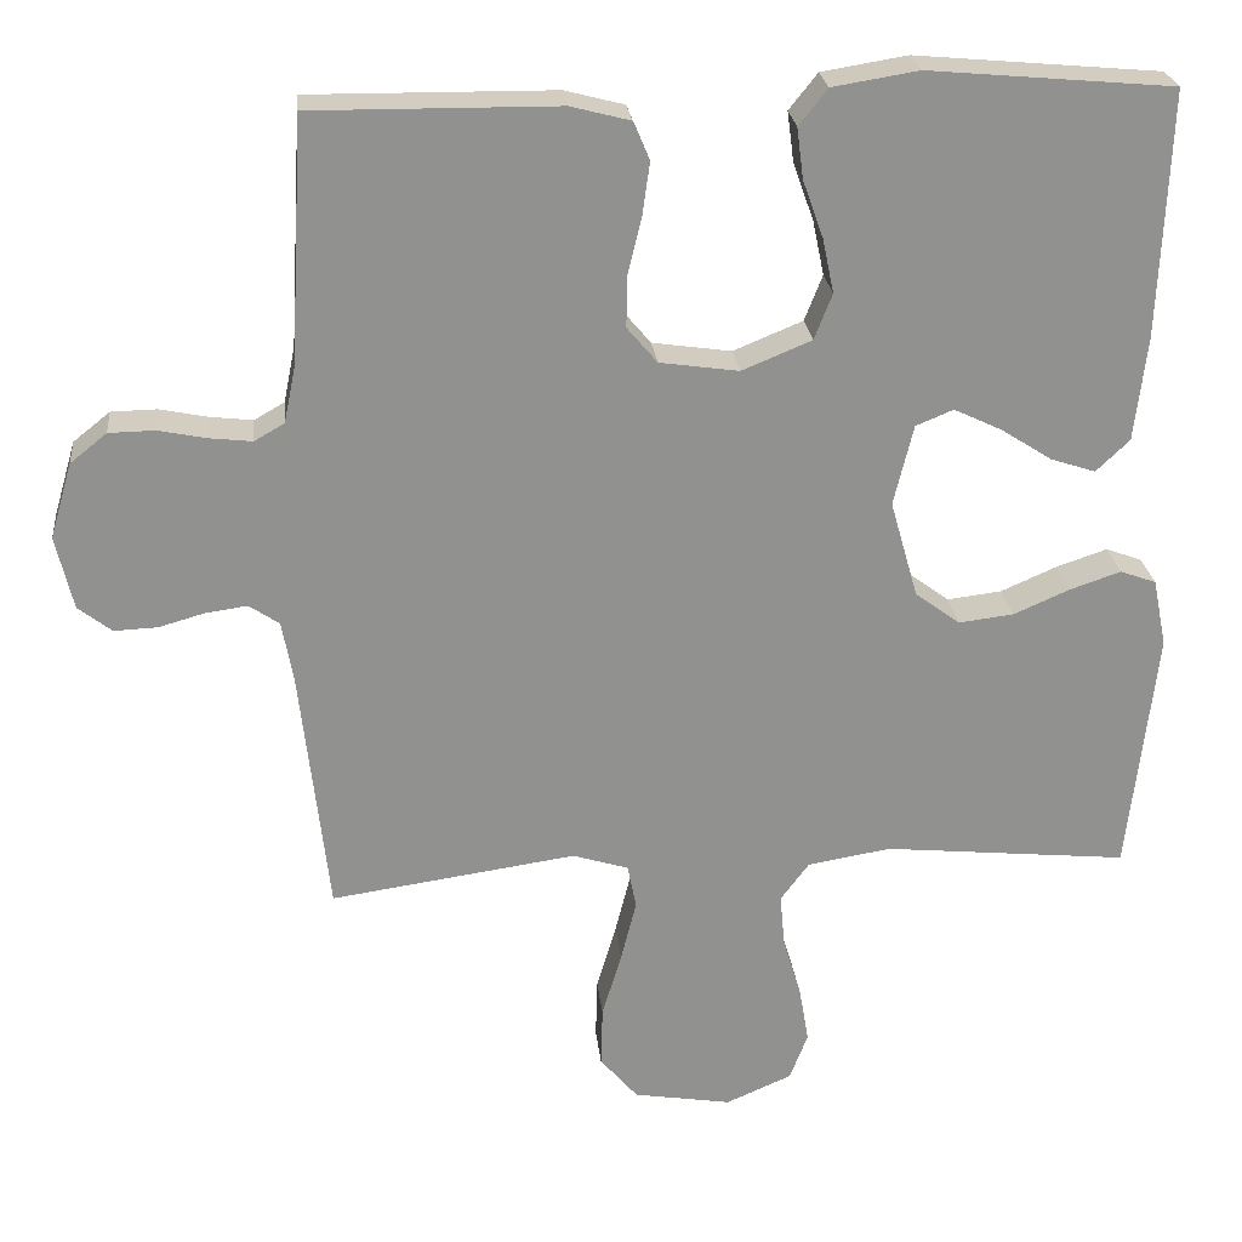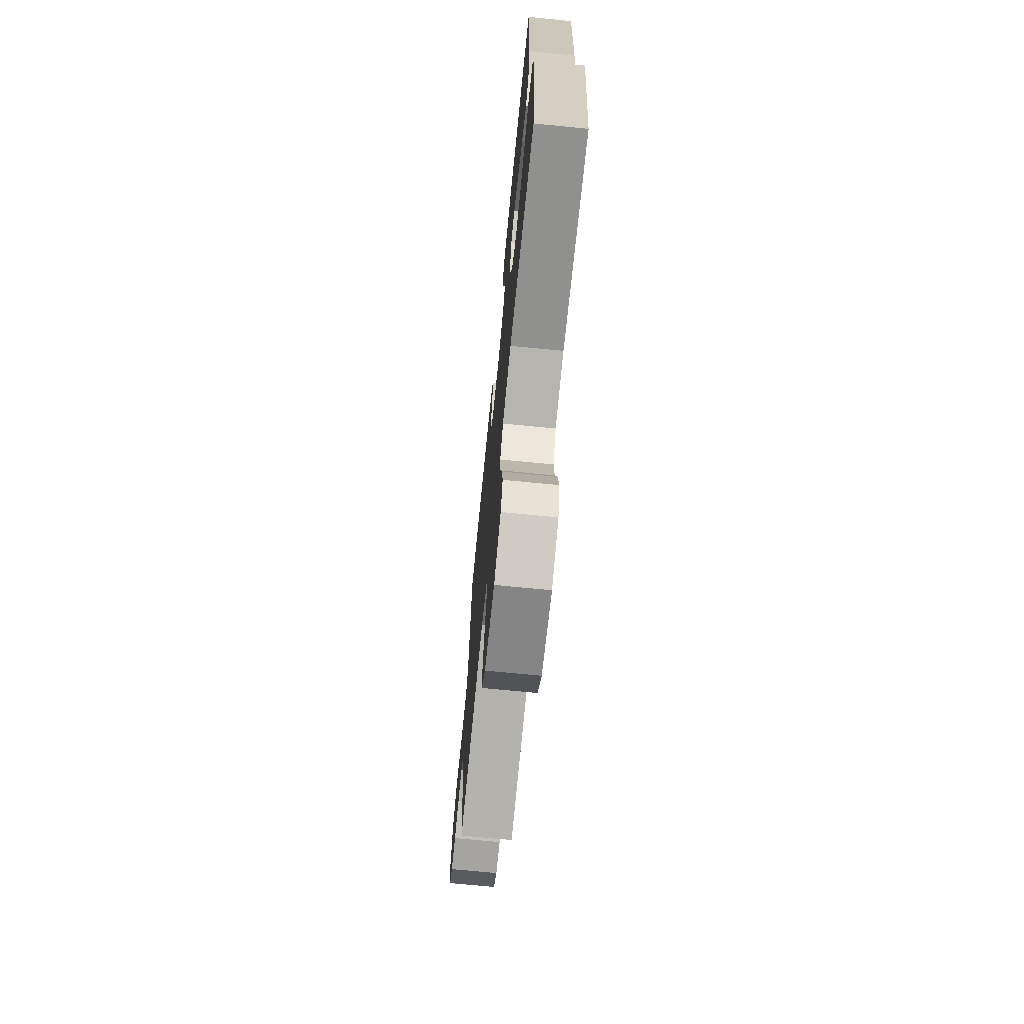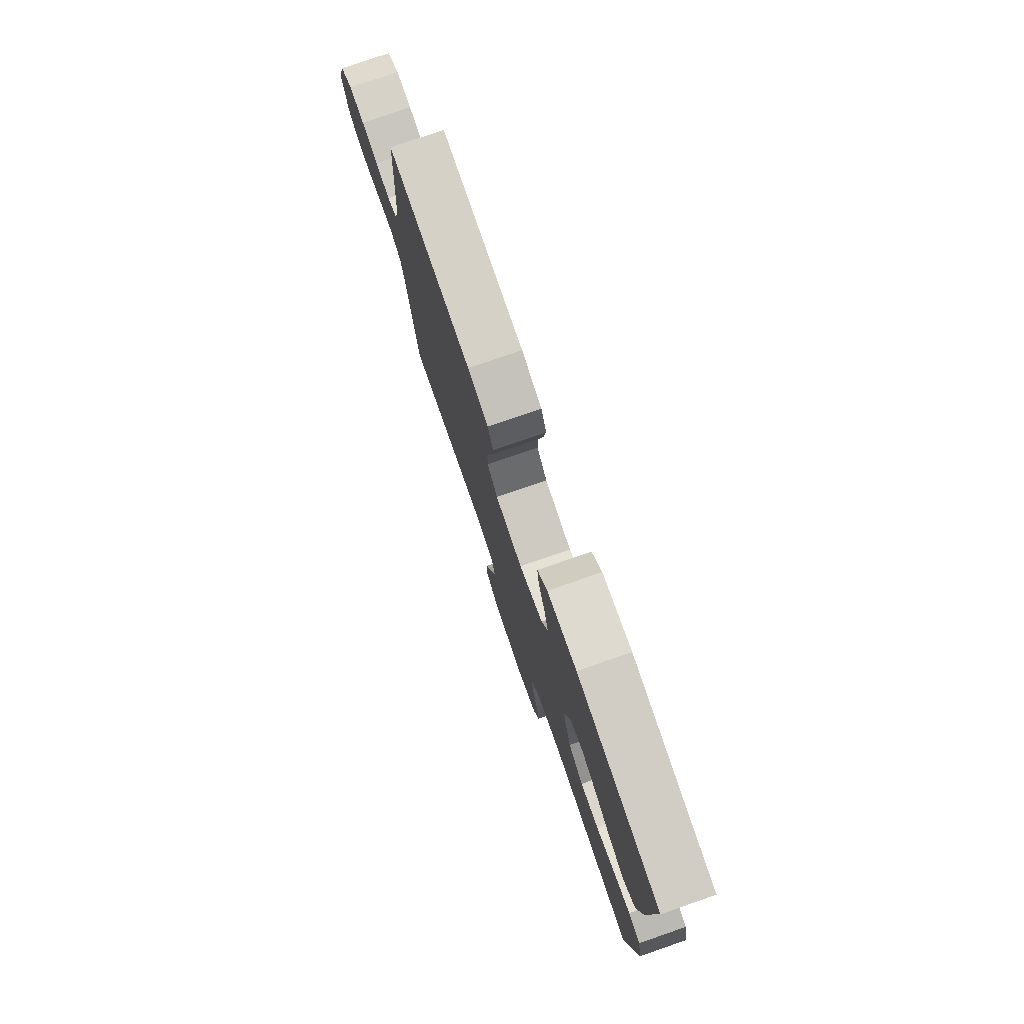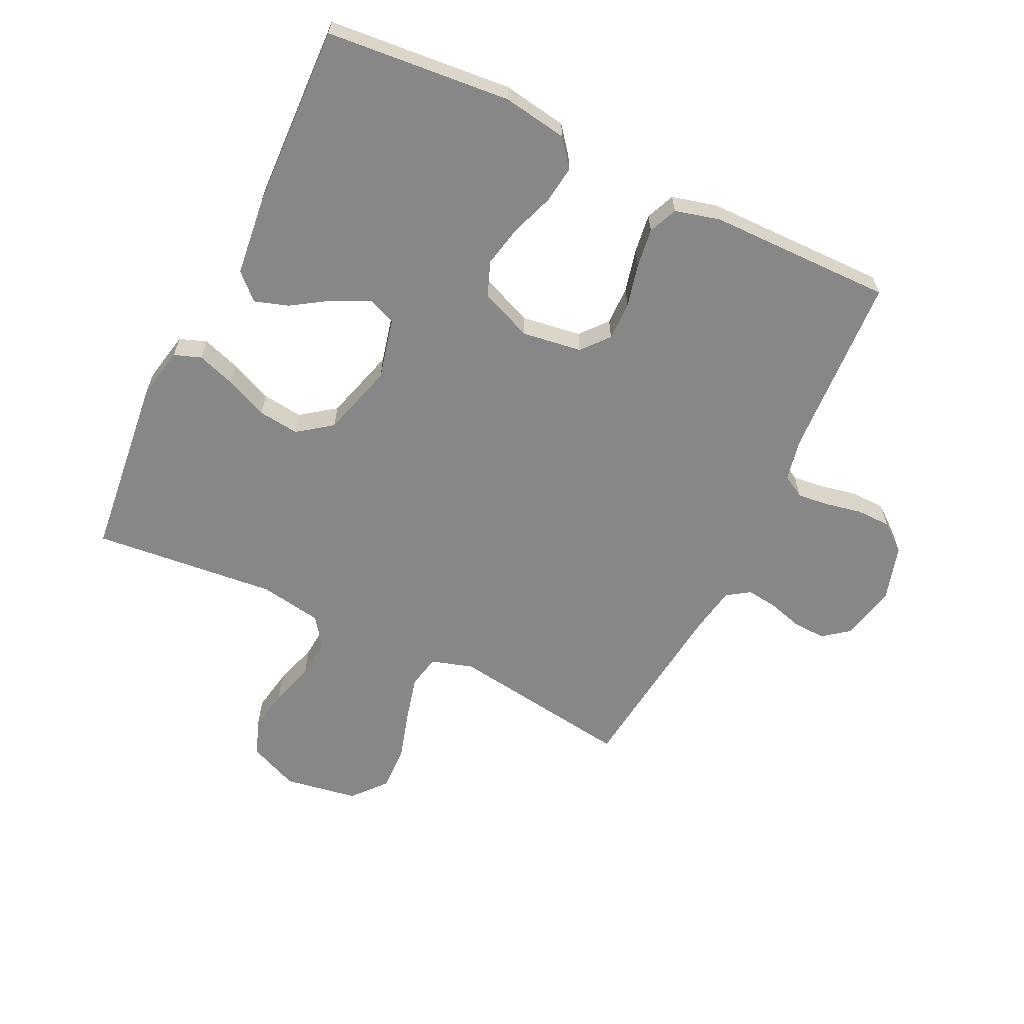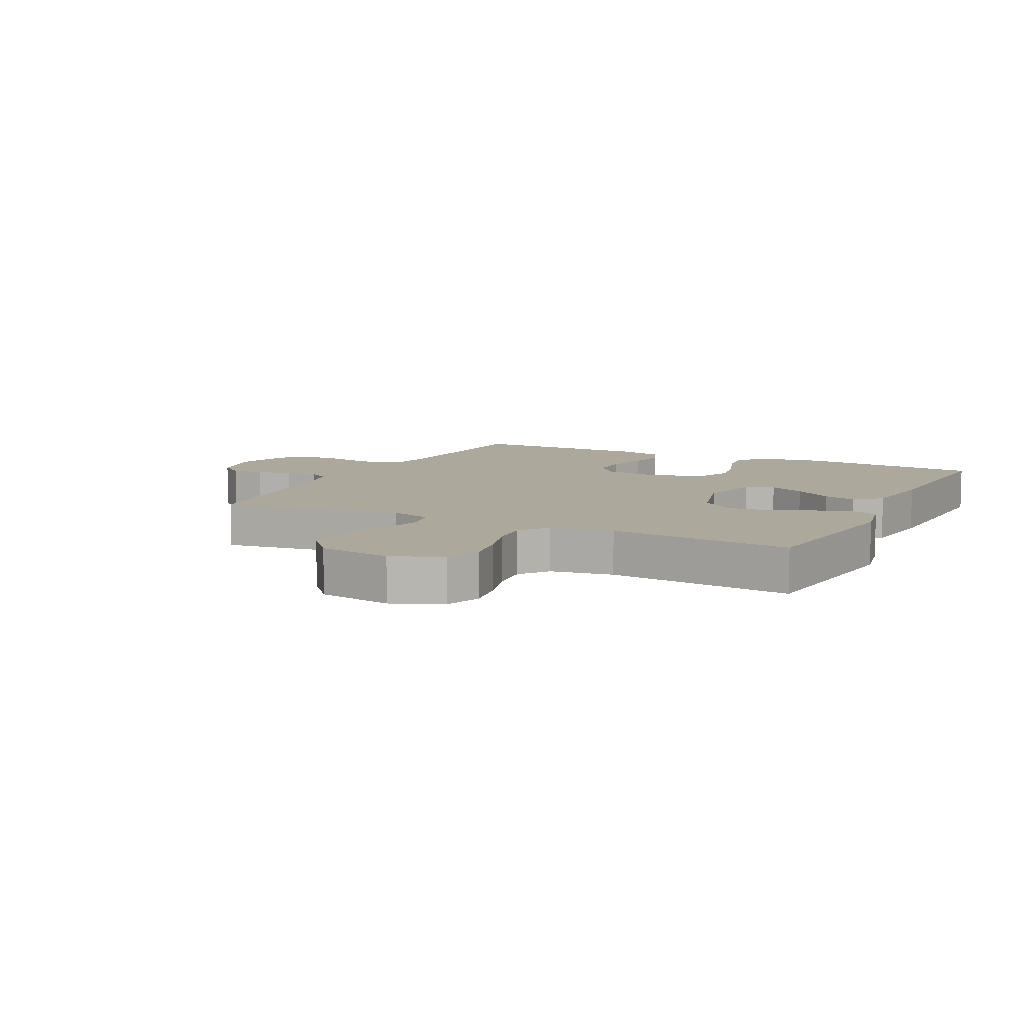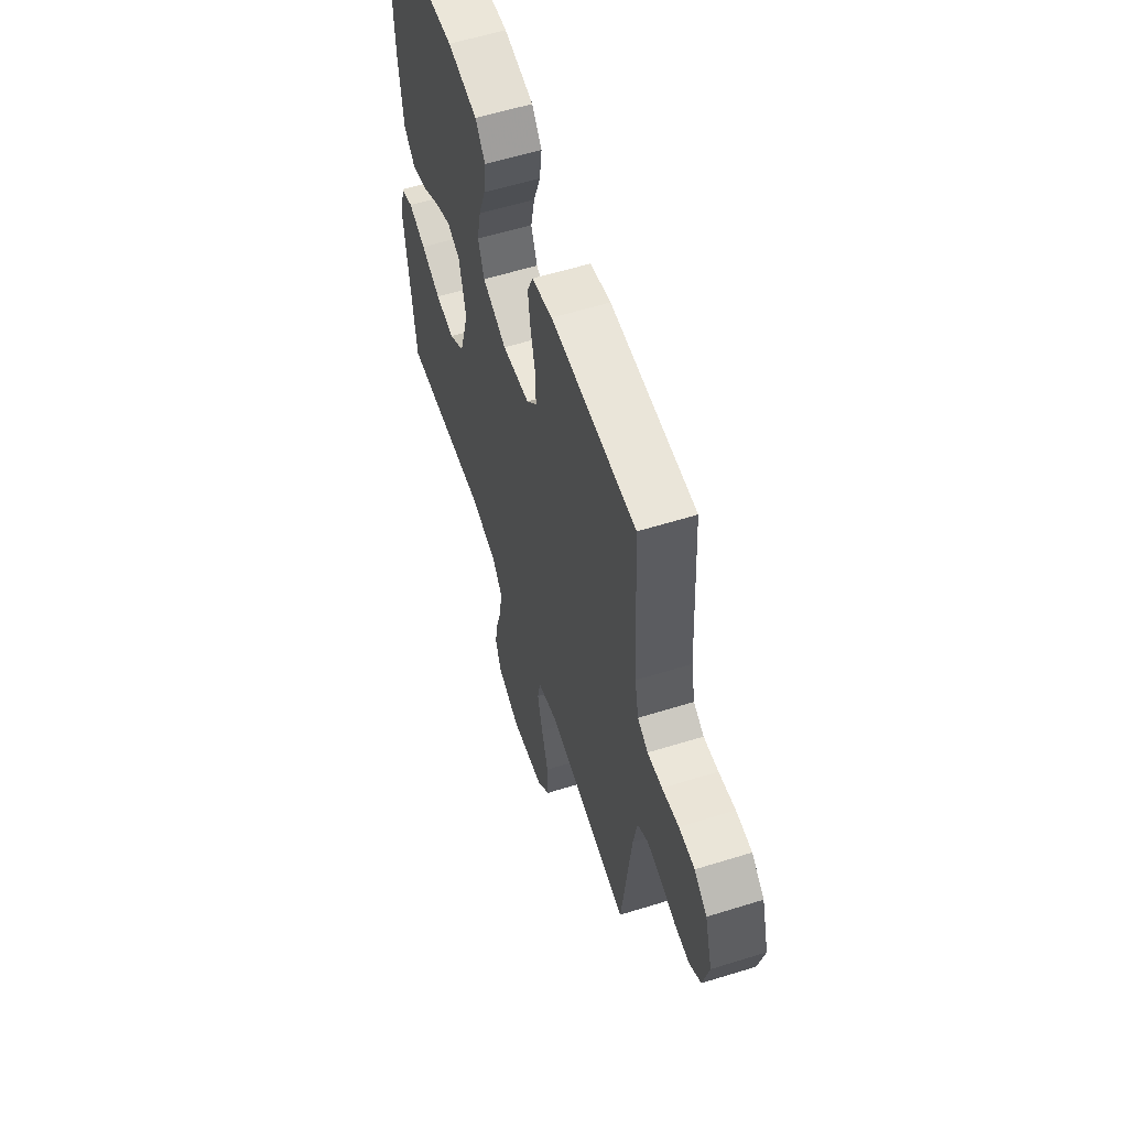
<metadata>
{"format":"obj","ext":"obj","renderer":"f3d","projection":"perspective","resolution":1024,"background":"white","views":[{"elev":24.5,"azim":174.0,"up":"+Z"},{"elev":-71.2,"azim":-95.6,"up":"+Z"},{"elev":78.6,"azim":-109.0,"up":"+Z"},{"elev":-62.5,"azim":-25.8,"up":"+Y"},{"elev":8.5,"azim":-153.4,"up":"+Y"},{"elev":58.7,"azim":72.2,"up":"+Z"}]}
</metadata>
<code>
v 0.5 0.07 -0.5
v 0.2 0.07 -0.457
v 0.132 0.07 -0.478
v 0.121 0.07 -0.532
v 0.14 0.07 -0.607
v 0.164 0.07 -0.687
v 0.166 0.07 -0.761
v 0.12 0.07 -0.815
v 0 0.07 -0.835
v -0.081 0.07 -0.8
v -0.103 0.07 -0.742
v -0.091 0.07 -0.672
v -0.069 0.07 -0.599
v -0.063 0.07 -0.534
v -0.098 0.07 -0.487
v -0.2 0.07 -0.47
v -0.5 0.07 -0.5
v -0.534 0.07 -0.2
v -0.517 0.07 -0.117
v -0.473 0.07 -0.101
v -0.411 0.07 -0.122
v -0.342 0.07 -0.152
v -0.275 0.07 -0.16
v -0.22 0.07 -0.119
v -0.186 0.07 0
v -0.21 0.07 0.099
v -0.256 0.07 0.118
v -0.315 0.07 0.09
v -0.377 0.07 0.05
v -0.432 0.07 0.032
v -0.473 0.07 0.071
v -0.488 0.07 0.2
v -0.5 0.07 0.5
v -0.2 0.07 0.527
v -0.095 0.07 0.51
v -0.06 0.07 0.466
v -0.068 0.07 0.404
v -0.093 0.07 0.334
v -0.107 0.07 0.267
v -0.085 0.07 0.211
v 0 0.07 0.176
v 0.097 0.07 0.19
v 0.134 0.07 0.234
v 0.133 0.07 0.297
v 0.116 0.07 0.367
v 0.107 0.07 0.431
v 0.127 0.07 0.478
v 0.2 0.07 0.497
v 0.5 0.07 0.5
v 0.517 0.07 0.2
v 0.531 0.07 0.132
v 0.568 0.07 0.111
v 0.62 0.07 0.117
v 0.679 0.07 0.129
v 0.735 0.07 0.128
v 0.78 0.07 0.092
v 0.807 0.07 0
v 0.786 0.07 -0.09
v 0.745 0.07 -0.122
v 0.692 0.07 -0.12
v 0.636 0.07 -0.104
v 0.585 0.07 -0.097
v 0.548 0.07 -0.122
v 0.534 0.07 -0.2
v 0.5 0 -0.5
v 0.2 0 -0.457
v 0.132 0 -0.478
v 0.121 0 -0.532
v 0.14 0 -0.607
v 0.164 0 -0.687
v 0.166 0 -0.761
v 0.12 0 -0.815
v 0 0 -0.835
v -0.081 0 -0.8
v -0.103 0 -0.742
v -0.091 0 -0.672
v -0.069 0 -0.599
v -0.063 0 -0.534
v -0.098 0 -0.487
v -0.2 0 -0.47
v -0.5 0 -0.5
v -0.534 0 -0.2
v -0.517 0 -0.117
v -0.473 0 -0.101
v -0.411 0 -0.122
v -0.342 0 -0.152
v -0.275 0 -0.16
v -0.22 0 -0.119
v -0.186 0 0
v -0.21 0 0.099
v -0.256 0 0.118
v -0.315 0 0.09
v -0.377 0 0.05
v -0.432 0 0.032
v -0.473 0 0.071
v -0.488 0 0.2
v -0.5 0 0.5
v -0.2 0 0.527
v -0.095 0 0.51
v -0.06 0 0.466
v -0.068 0 0.404
v -0.093 0 0.334
v -0.107 0 0.267
v -0.085 0 0.211
v 0 0 0.176
v 0.097 0 0.19
v 0.134 0 0.234
v 0.133 0 0.297
v 0.116 0 0.367
v 0.107 0 0.431
v 0.127 0 0.478
v 0.2 0 0.497
v 0.5 0 0.5
v 0.517 0 0.2
v 0.531 0 0.132
v 0.568 0 0.111
v 0.62 0 0.117
v 0.679 0 0.129
v 0.735 0 0.128
v 0.78 0 0.092
v 0.807 0 0
v 0.786 0 -0.09
v 0.745 0 -0.122
v 0.692 0 -0.12
v 0.636 0 -0.104
v 0.585 0 -0.097
v 0.548 0 -0.122
v 0.534 0 -0.2
f 58 59 60 61
f 58 61 62
f 57 58 62
f 56 57 62
f 53 54 55 56
f 52 53 56 62
f 51 52 62 63
f 47 48 49 50
f 44 45 46 47
f 44 47 50 51
f 35 36 37 38
f 35 38 39
f 34 35 39
f 33 34 39
f 32 33 39 40
f 28 29 30 31
f 27 28 31 32
f 19 20 21 22
f 17 18 19 22
f 16 17 22 23
f 15 16 23 24
f 10 11 12 13
f 10 13 14
f 9 10 14
f 8 9 14
f 5 6 7 8
f 4 5 8 14
f 3 4 14 15
f 64 1 2
f 43 44 51 63
f 42 43 63 64
f 41 42 64 2
f 27 32 40 41
f 26 27 41
f 25 26 41 2
f 15 24 25
f 2 3 15 25
f 125 124 123 122
f 126 125 122
f 126 122 121
f 126 121 120
f 120 119 118 117
f 126 120 117 116
f 127 126 116 115
f 114 113 112 111
f 111 110 109 108
f 115 114 111 108
f 102 101 100 99
f 103 102 99
f 103 99 98
f 103 98 97
f 104 103 97 96
f 95 94 93 92
f 96 95 92 91
f 86 85 84 83
f 86 83 82 81
f 87 86 81 80
f 88 87 80 79
f 77 76 75 74
f 78 77 74
f 78 74 73
f 78 73 72
f 72 71 70 69
f 78 72 69 68
f 79 78 68 67
f 66 65 128
f 127 115 108 107
f 128 127 107 106
f 66 128 106 105
f 105 104 96 91
f 105 91 90
f 66 105 90 89
f 89 88 79
f 89 79 67 66
f 1 65 66 2
f 2 66 67 3
f 3 67 68 4
f 4 68 69 5
f 5 69 70 6
f 6 70 71 7
f 7 71 72 8
f 8 72 73 9
f 9 73 74 10
f 10 74 75 11
f 11 75 76 12
f 12 76 77 13
f 13 77 78 14
f 14 78 79 15
f 15 79 80 16
f 16 80 81 17
f 17 81 82 18
f 18 82 83 19
f 19 83 84 20
f 20 84 85 21
f 21 85 86 22
f 22 86 87 23
f 23 87 88 24
f 24 88 89 25
f 25 89 90 26
f 26 90 91 27
f 27 91 92 28
f 28 92 93 29
f 29 93 94 30
f 30 94 95 31
f 31 95 96 32
f 32 96 97 33
f 33 97 98 34
f 34 98 99 35
f 35 99 100 36
f 36 100 101 37
f 37 101 102 38
f 38 102 103 39
f 39 103 104 40
f 40 104 105 41
f 41 105 106 42
f 42 106 107 43
f 43 107 108 44
f 44 108 109 45
f 45 109 110 46
f 46 110 111 47
f 47 111 112 48
f 48 112 113 49
f 49 113 114 50
f 50 114 115 51
f 51 115 116 52
f 52 116 117 53
f 53 117 118 54
f 54 118 119 55
f 55 119 120 56
f 56 120 121 57
f 57 121 122 58
f 58 122 123 59
f 59 123 124 60
f 60 124 125 61
f 61 125 126 62
f 62 126 127 63
f 63 127 128 64
f 64 128 65 1

</code>
